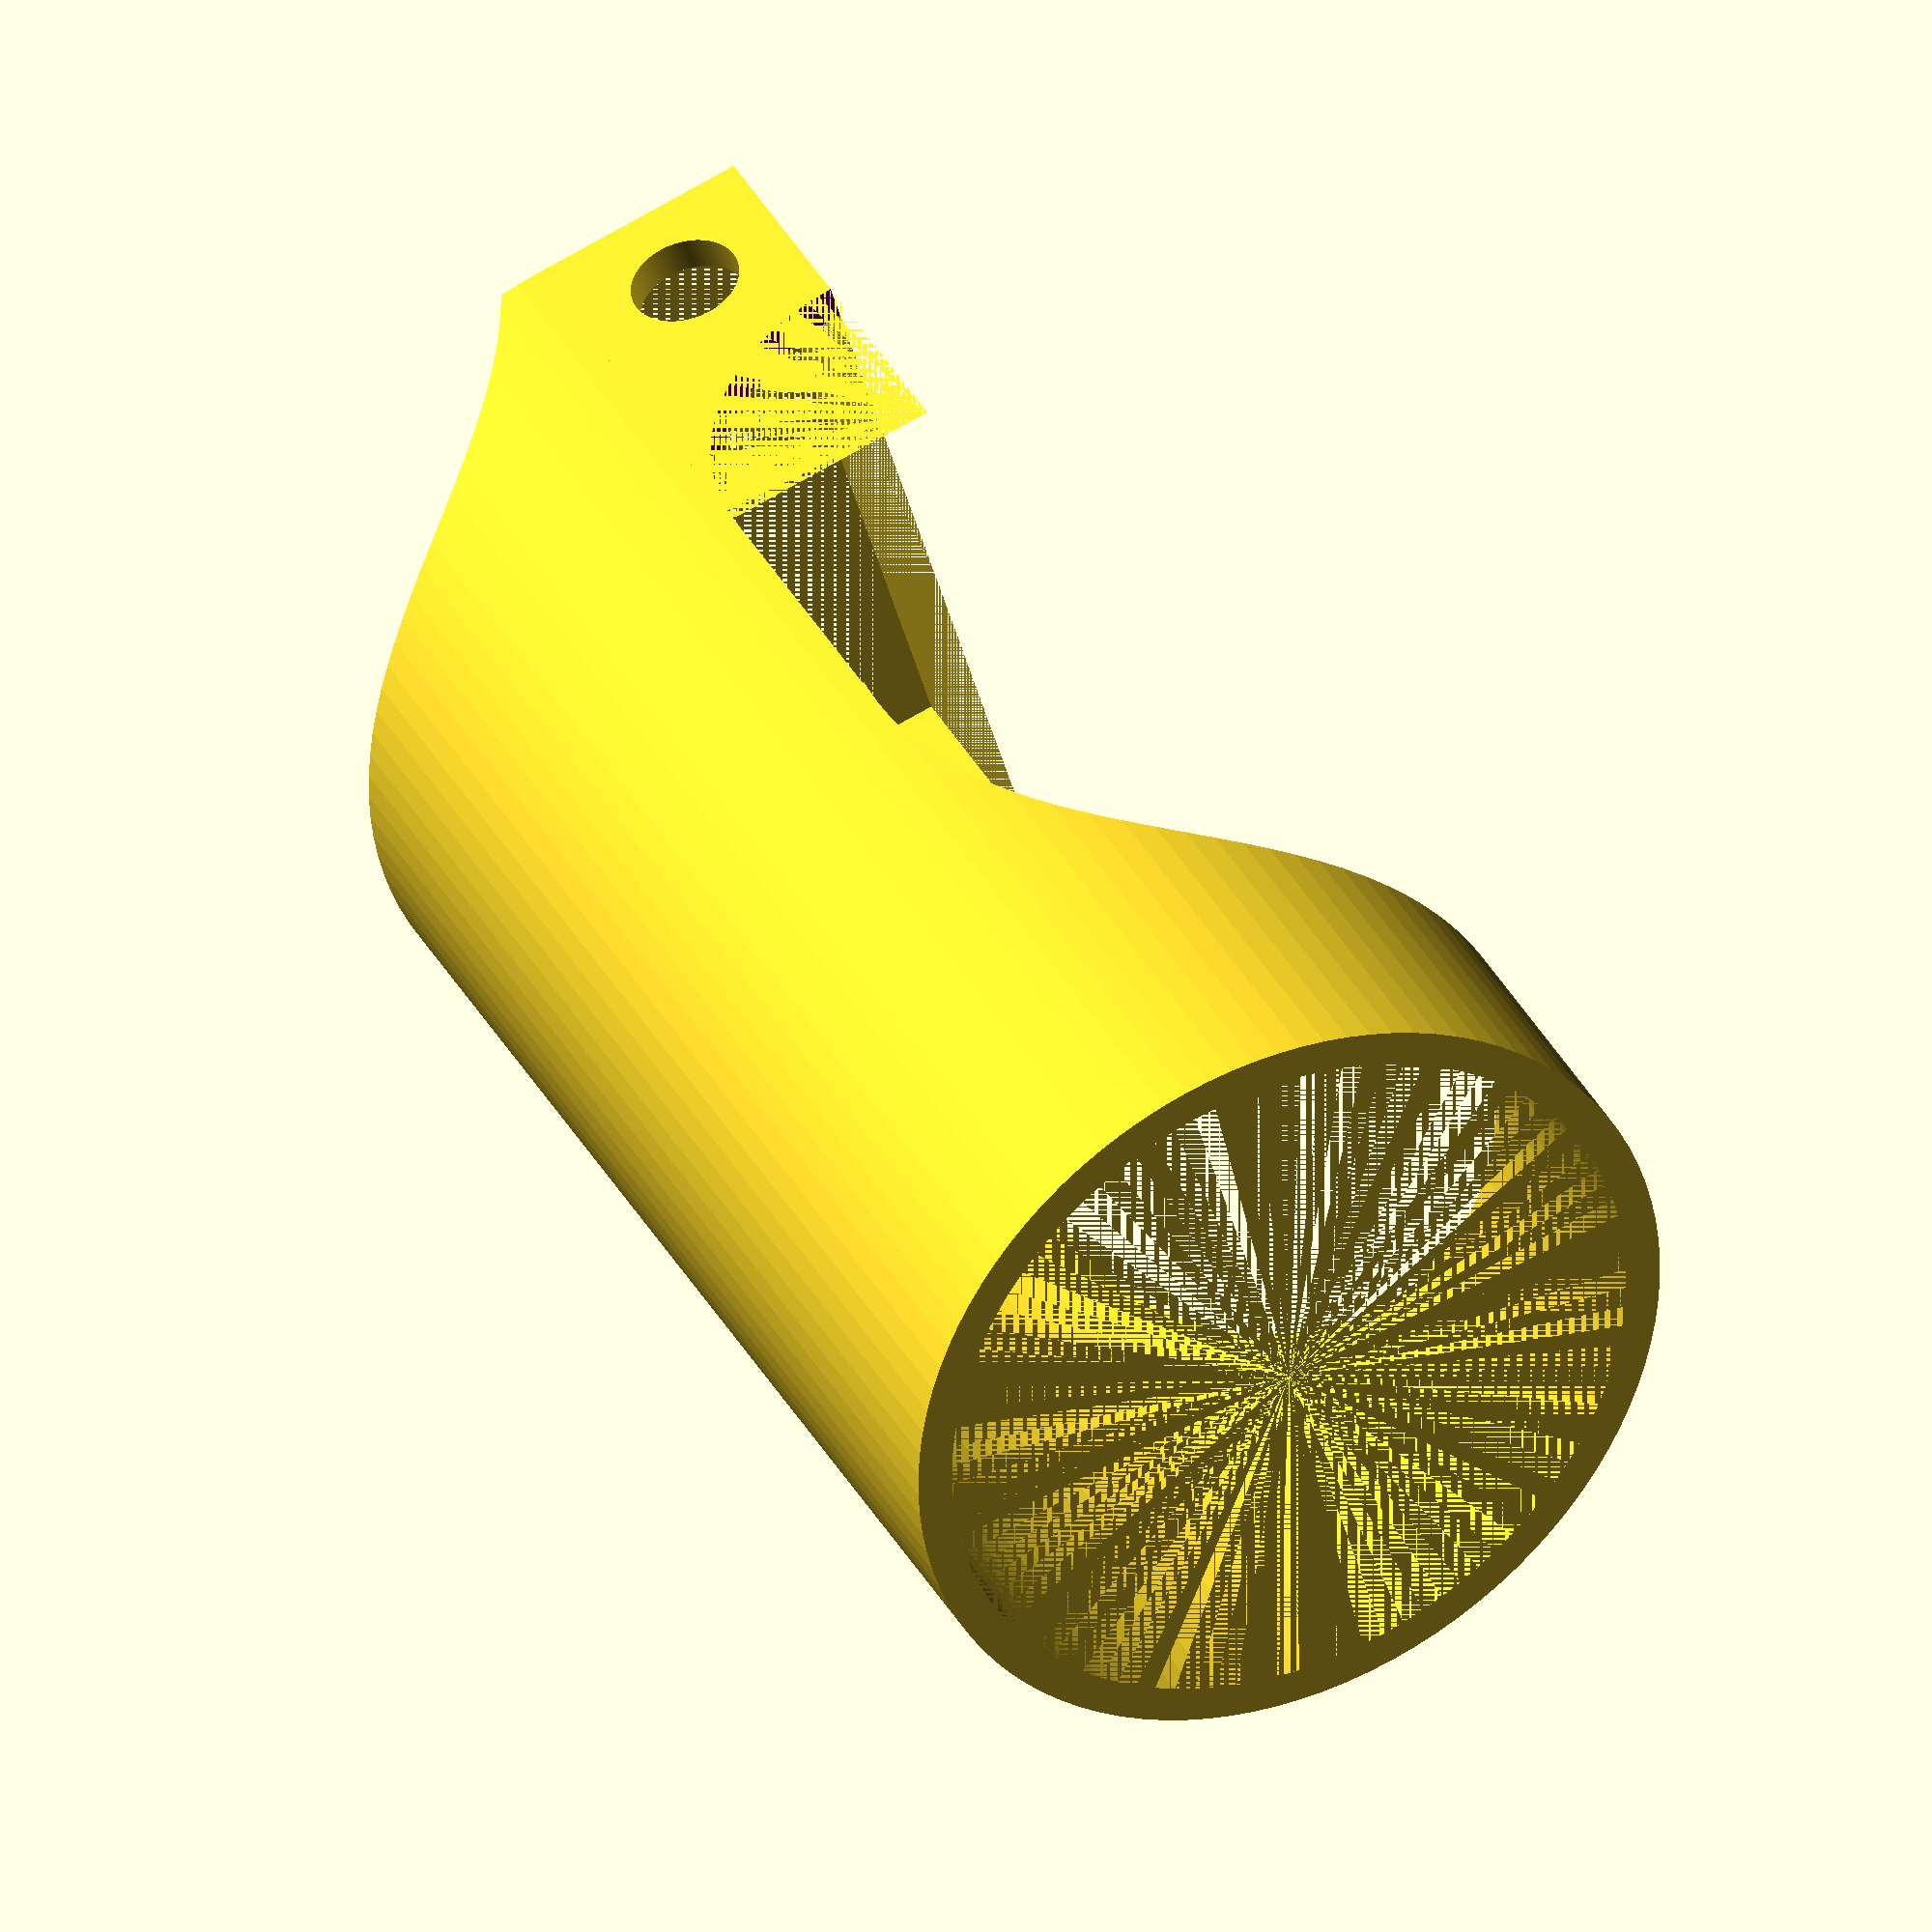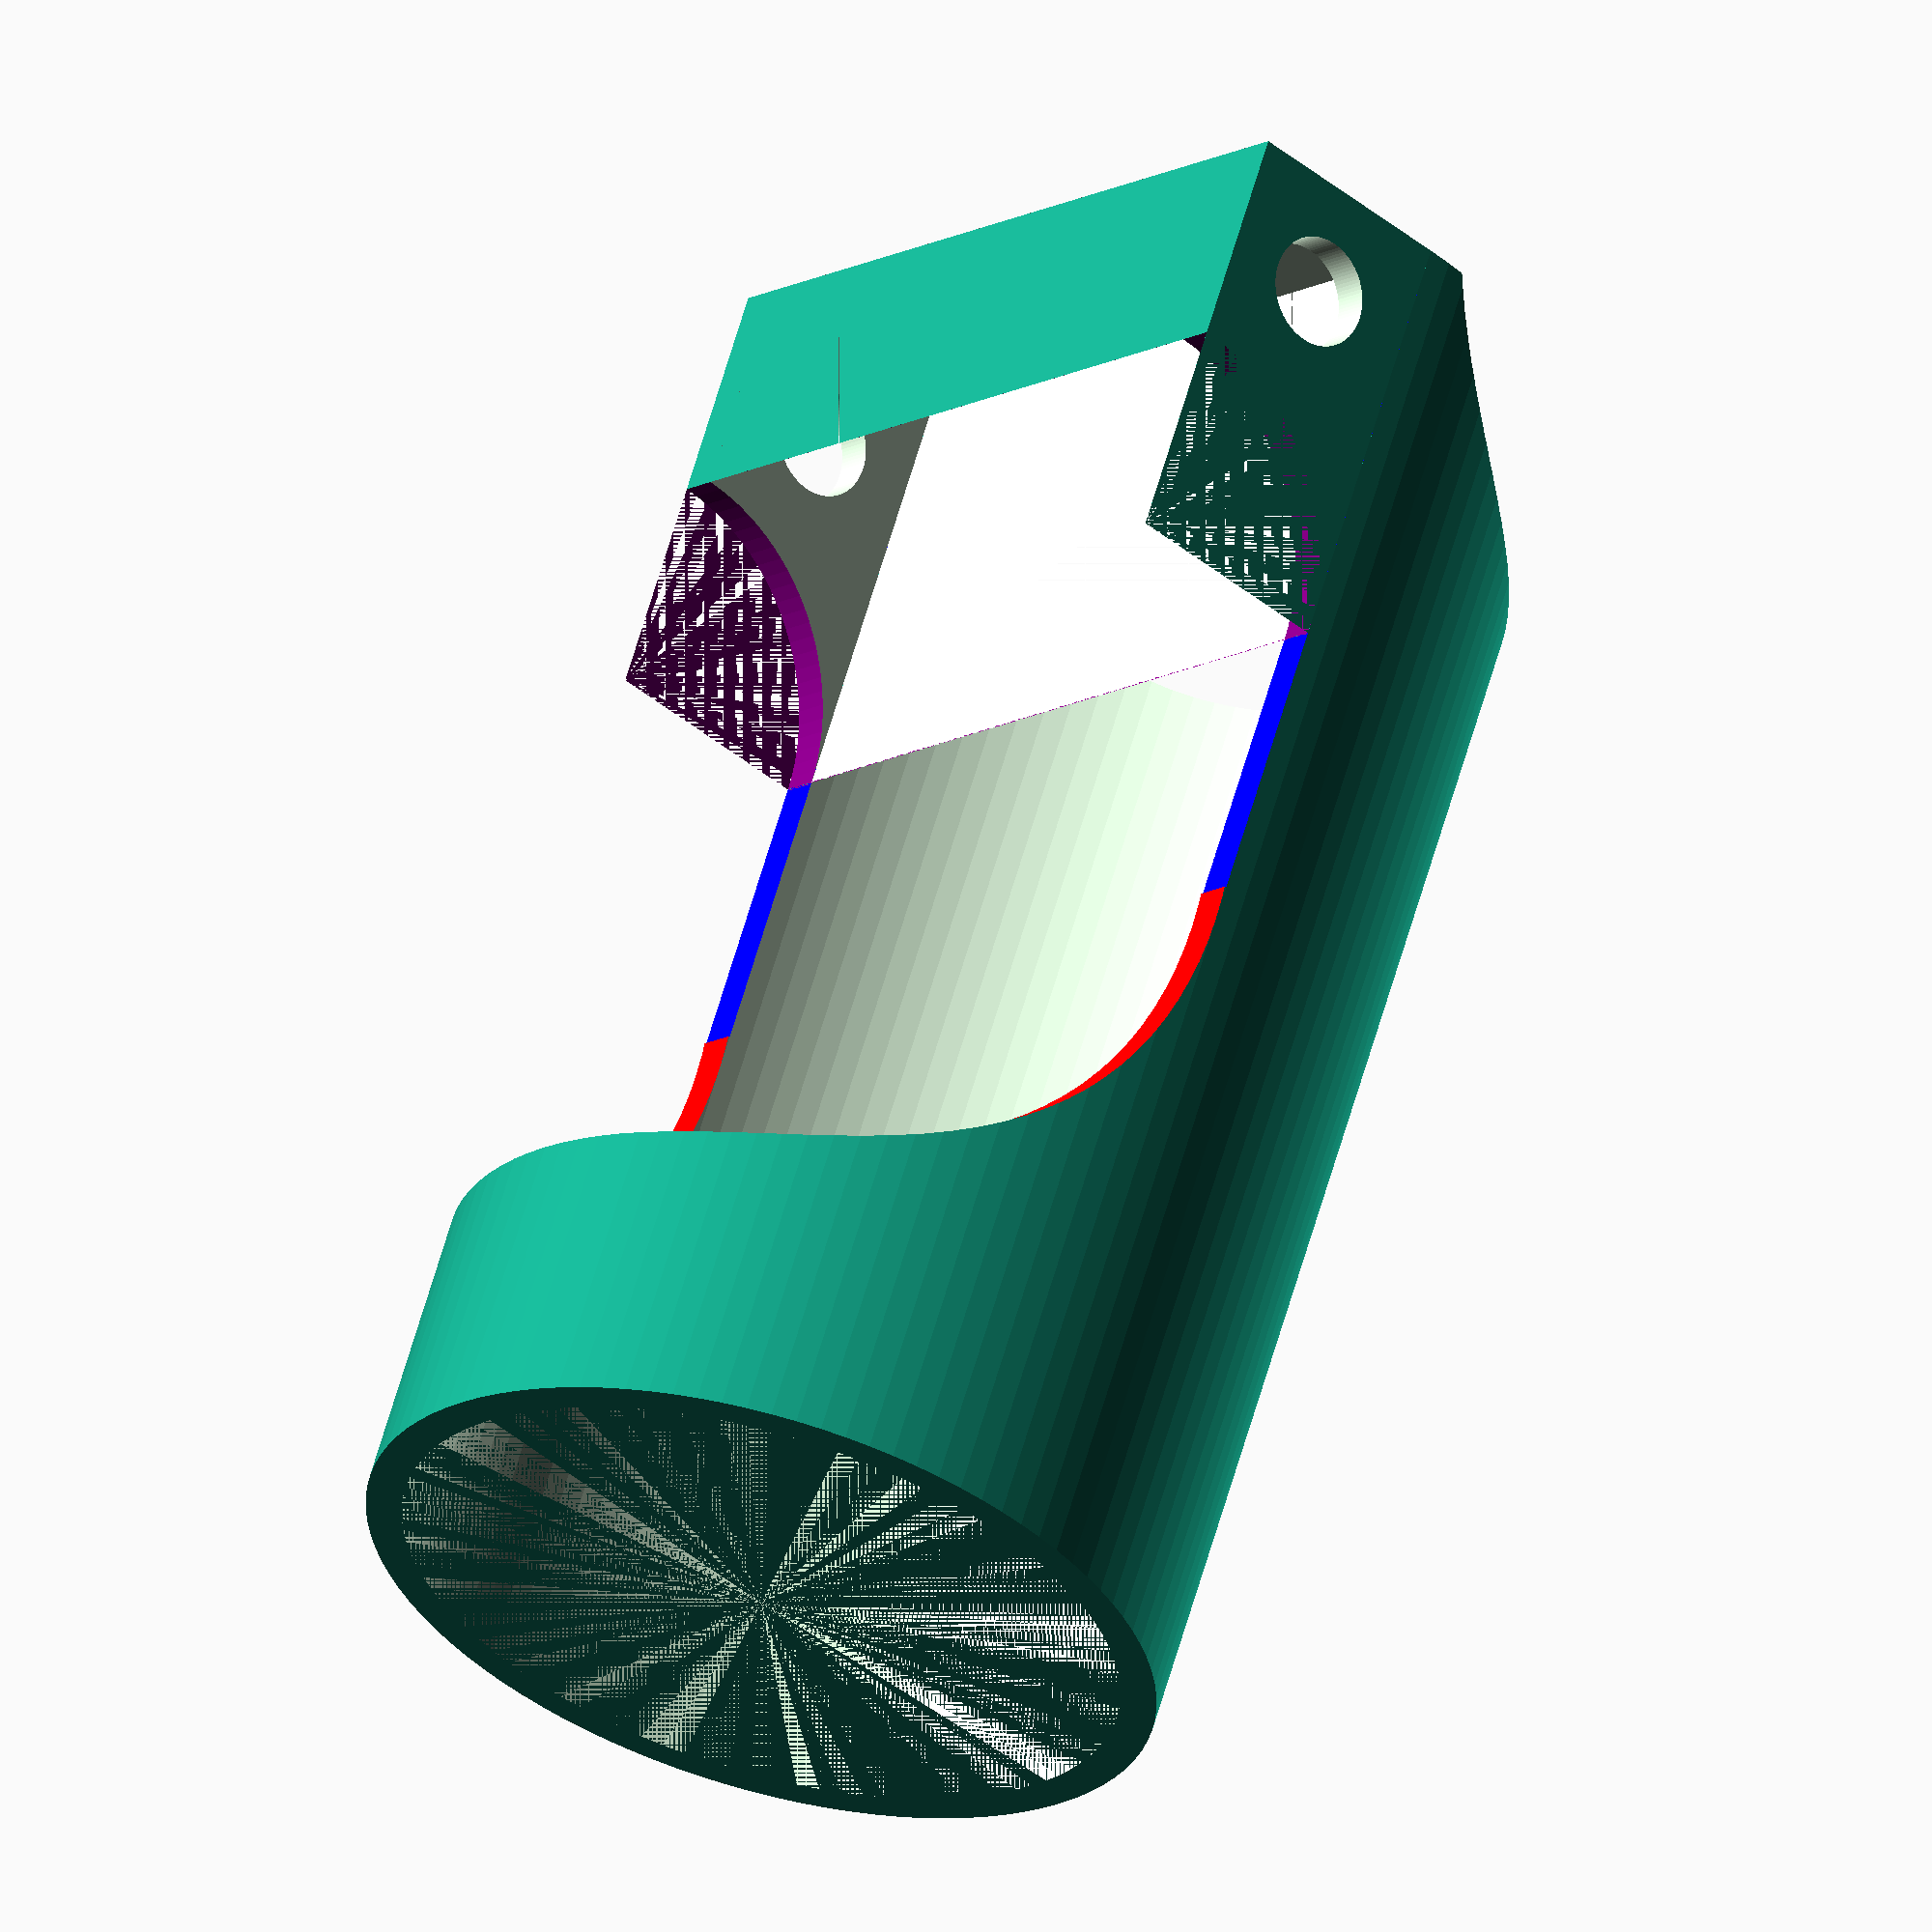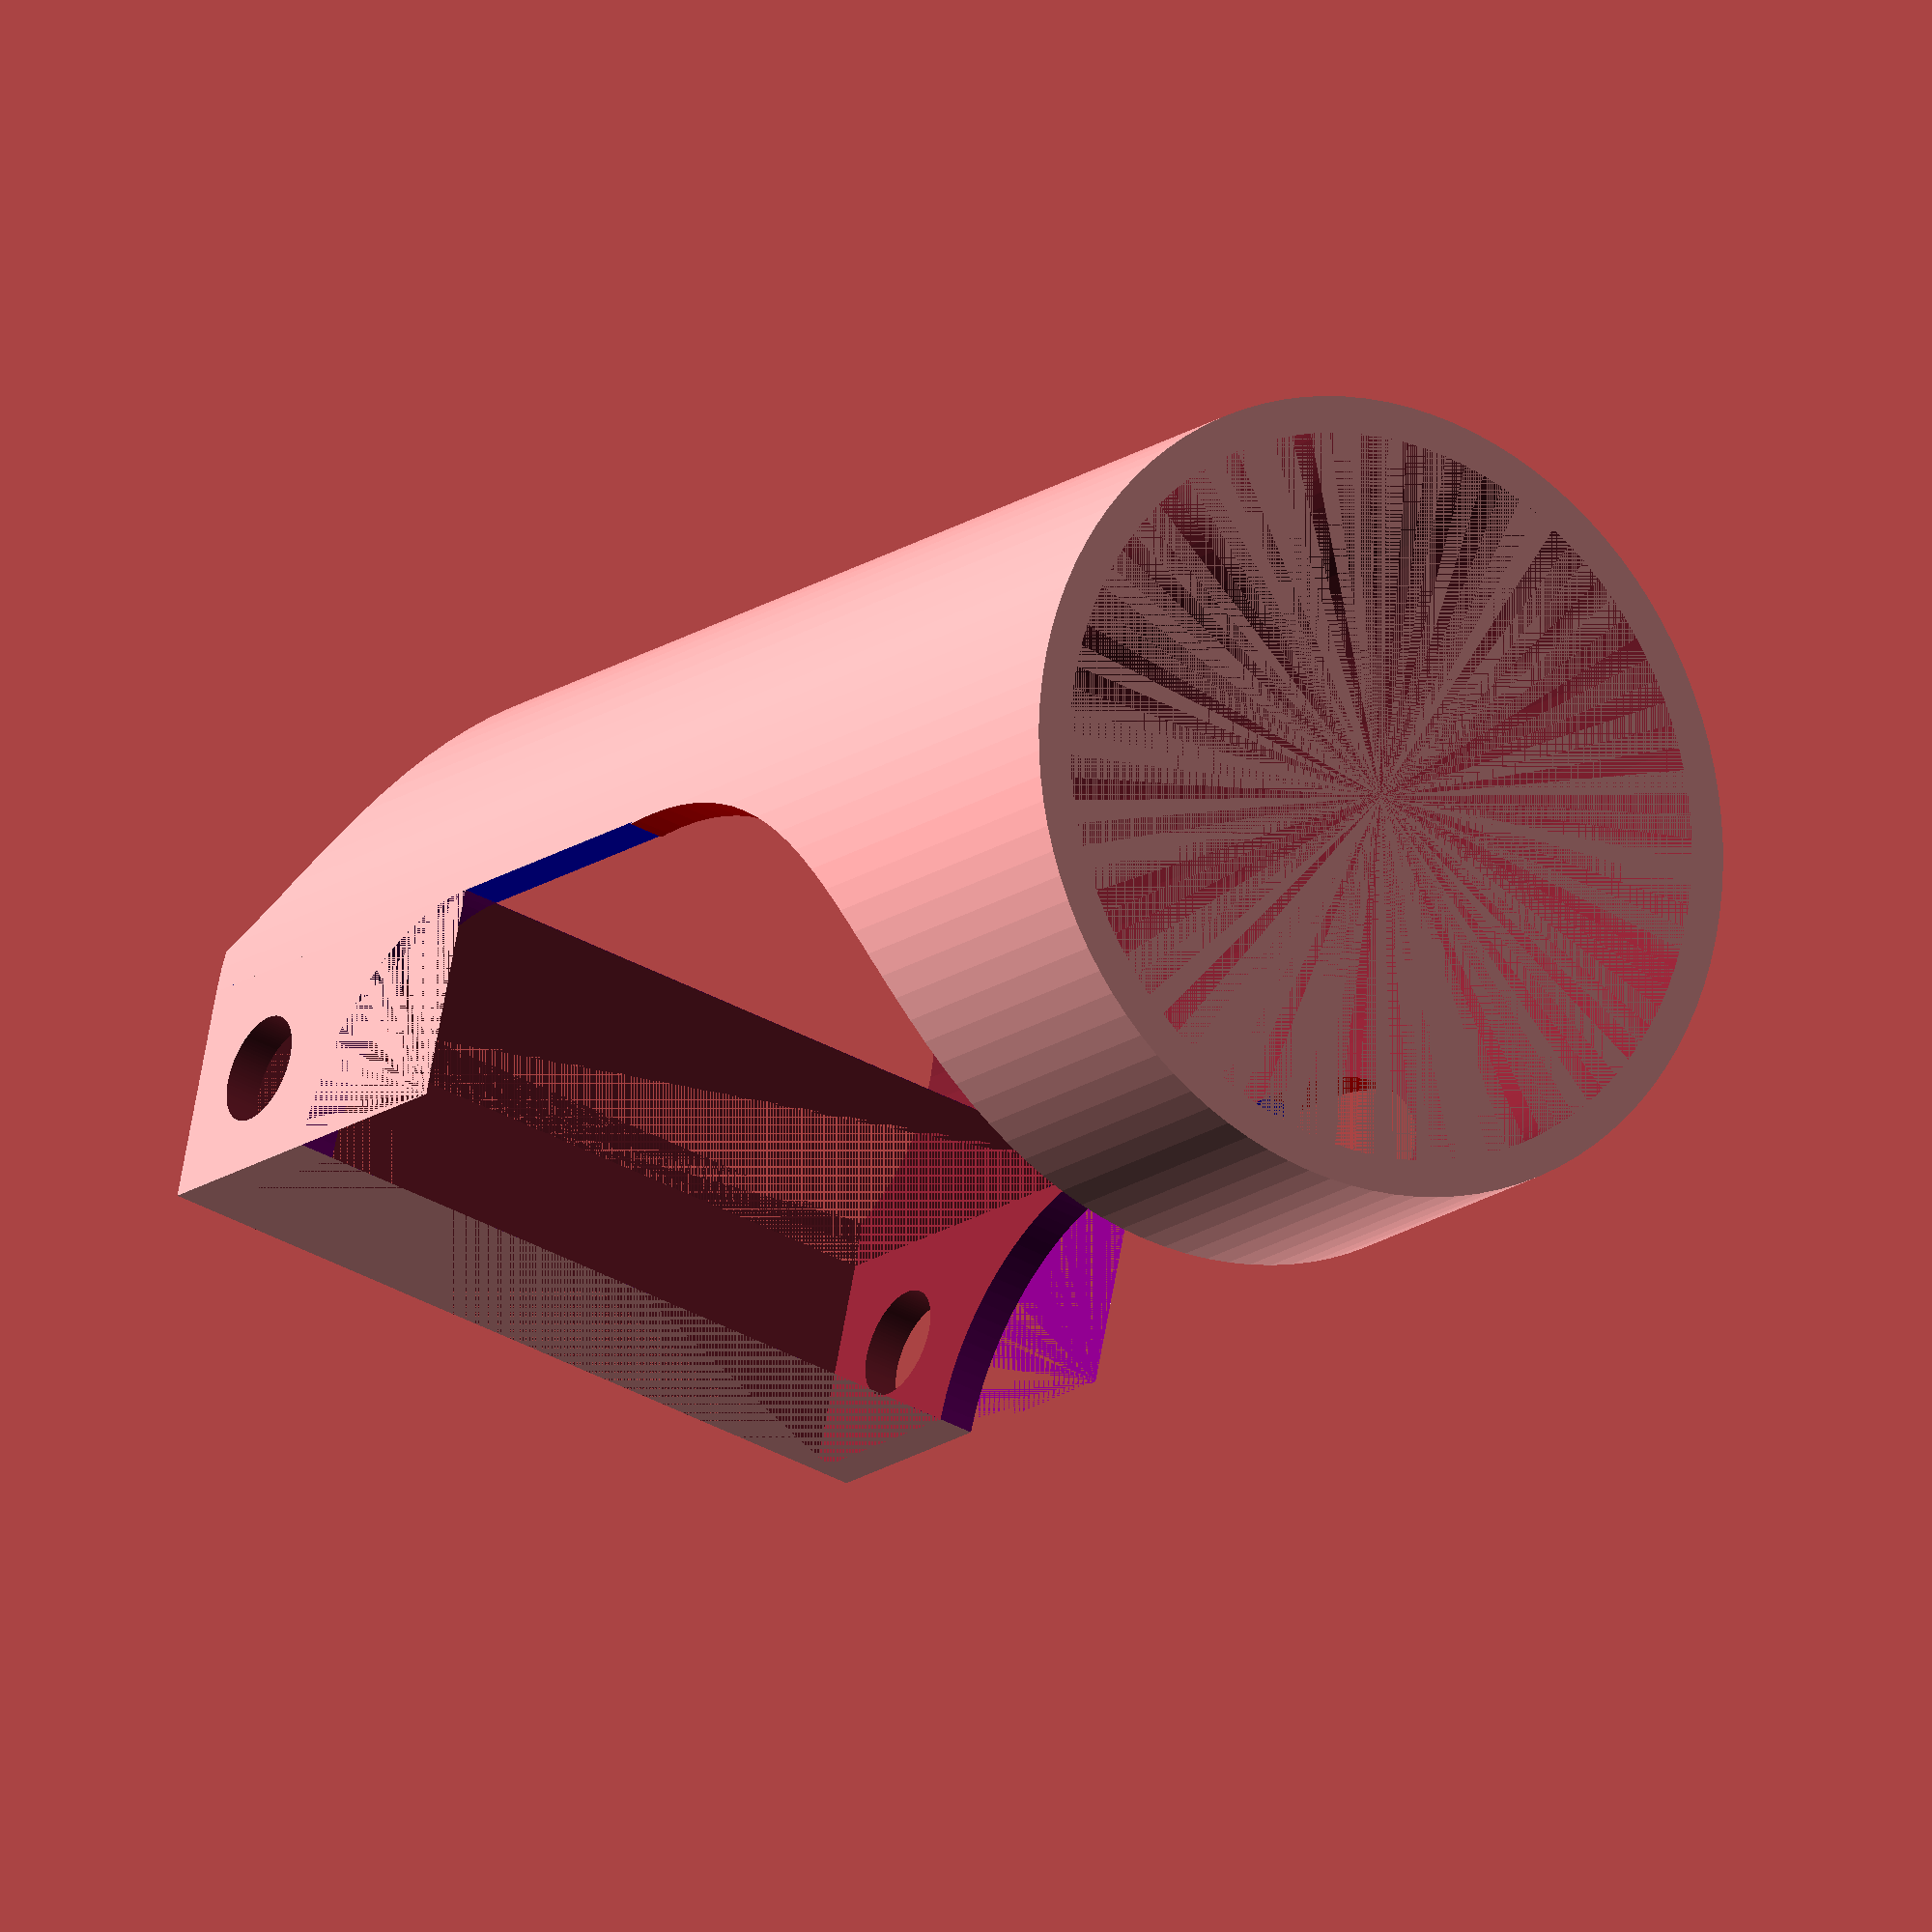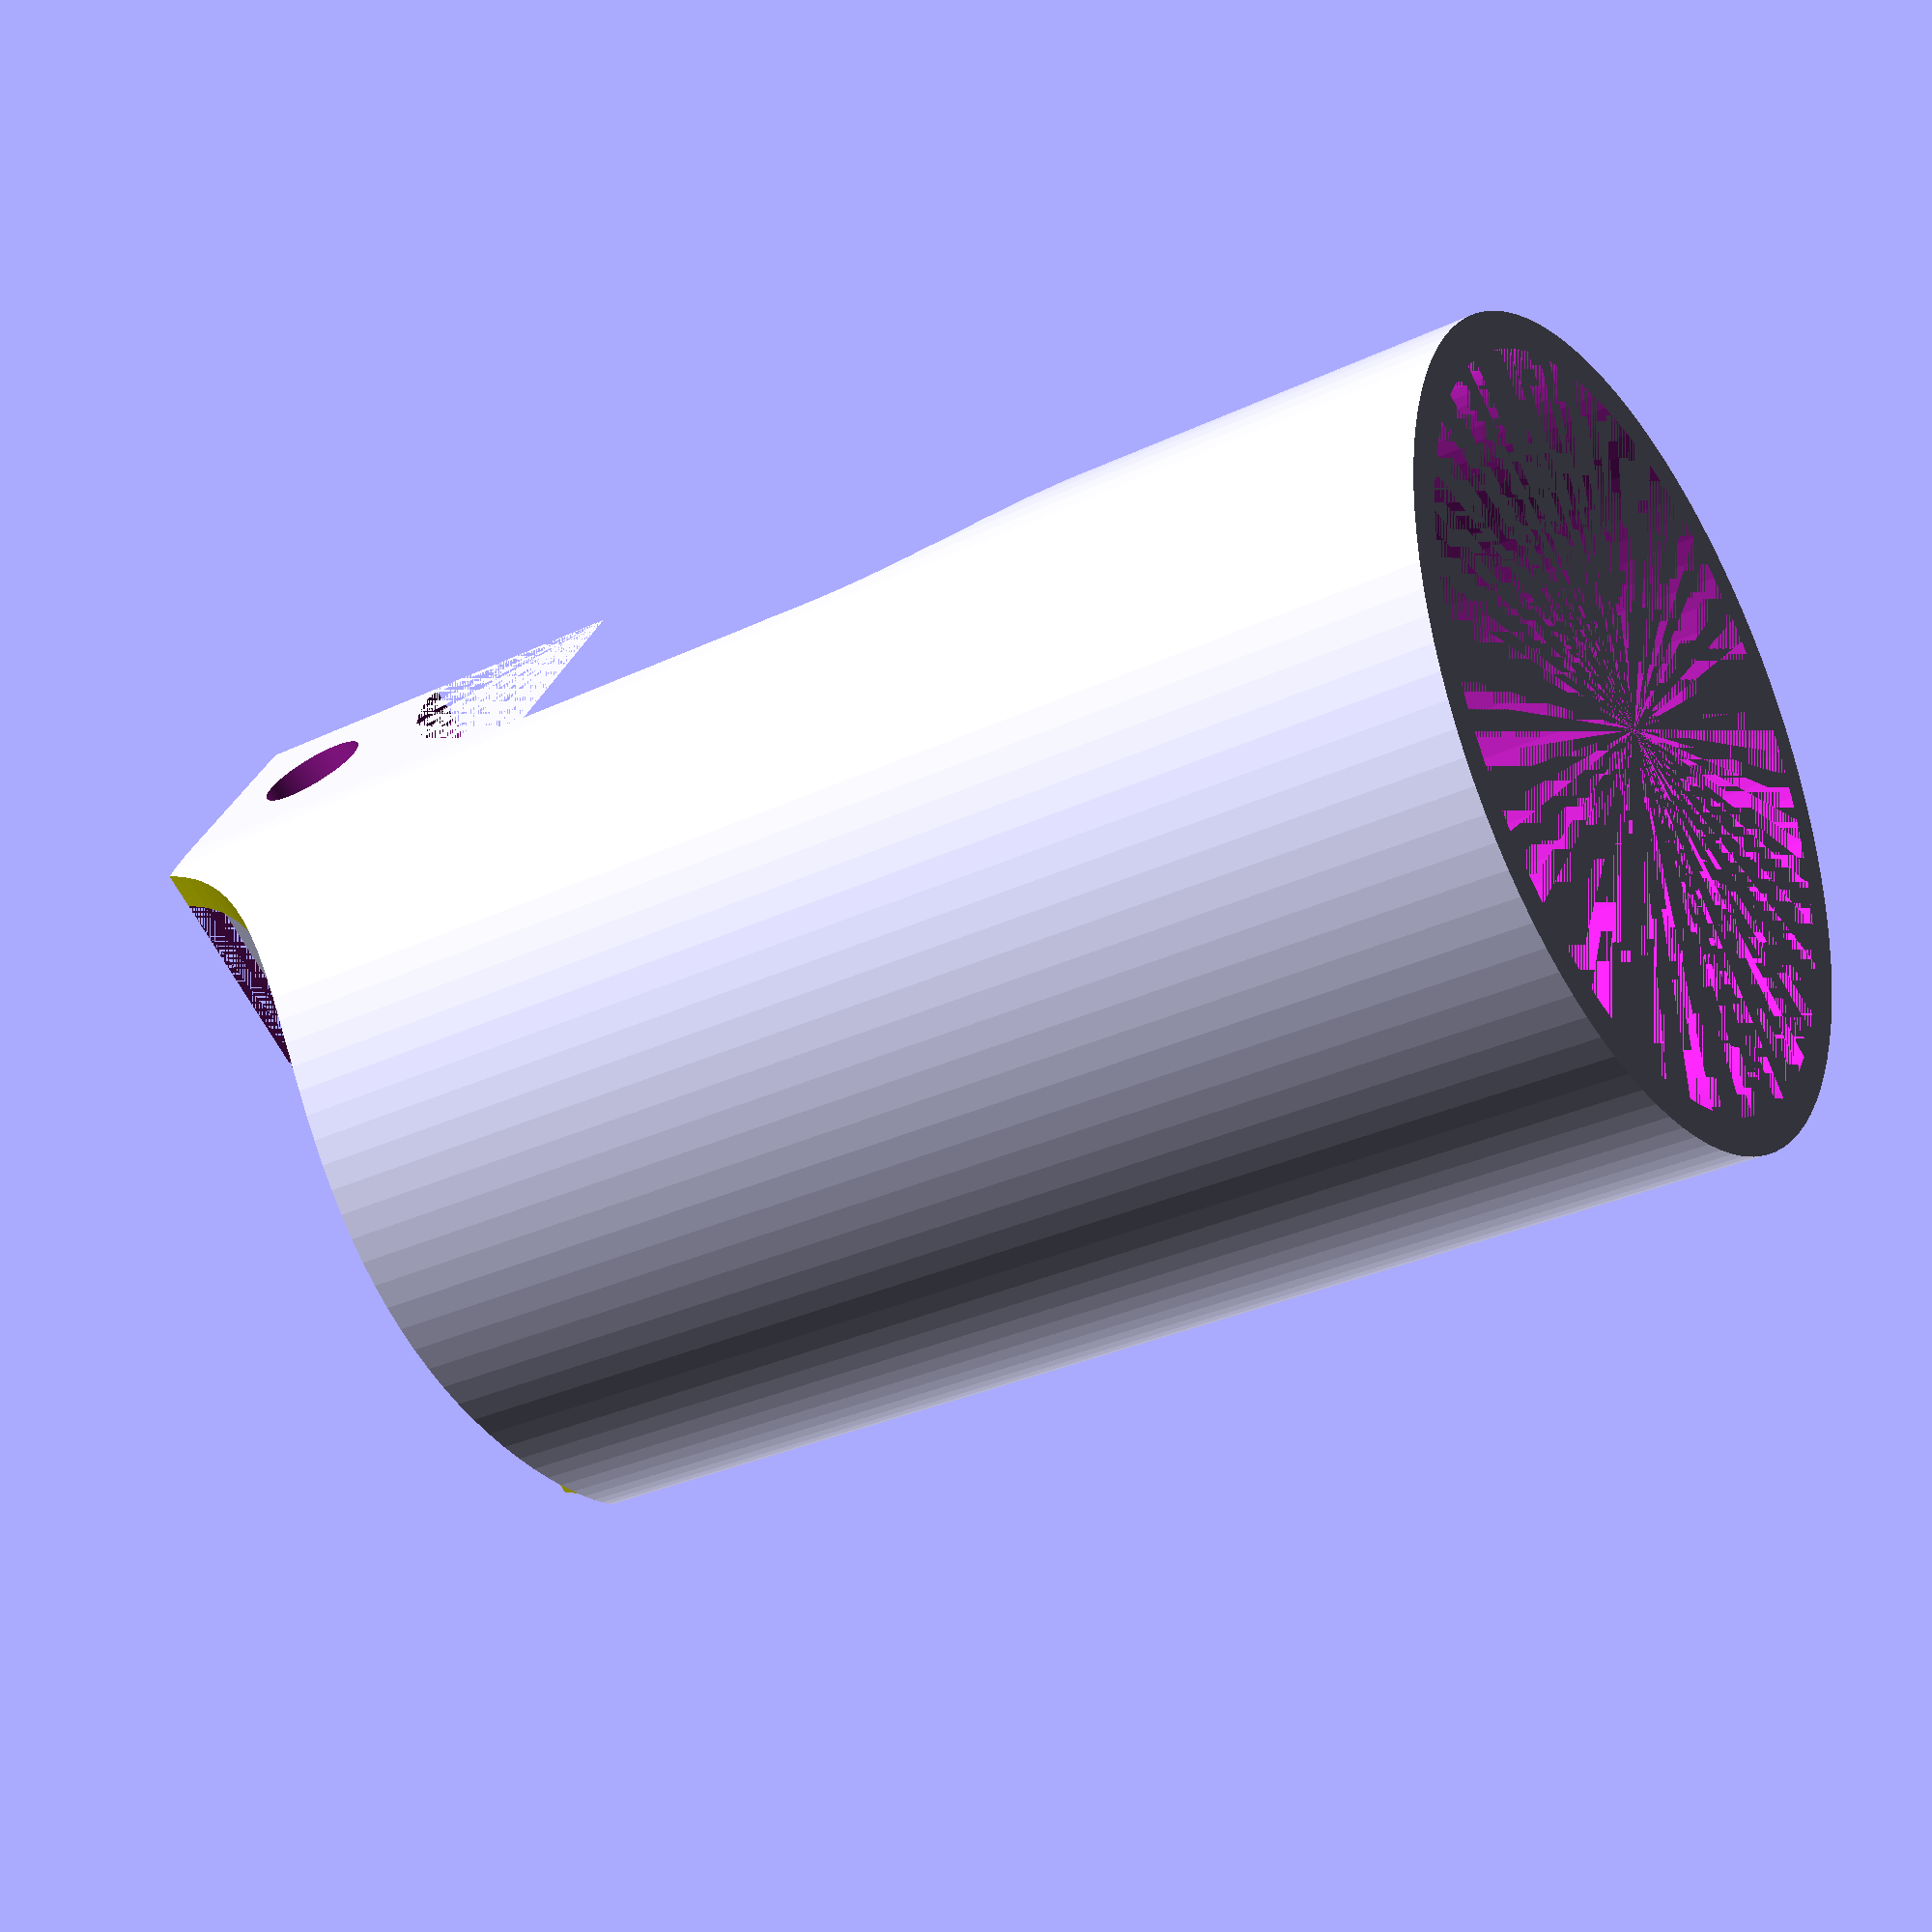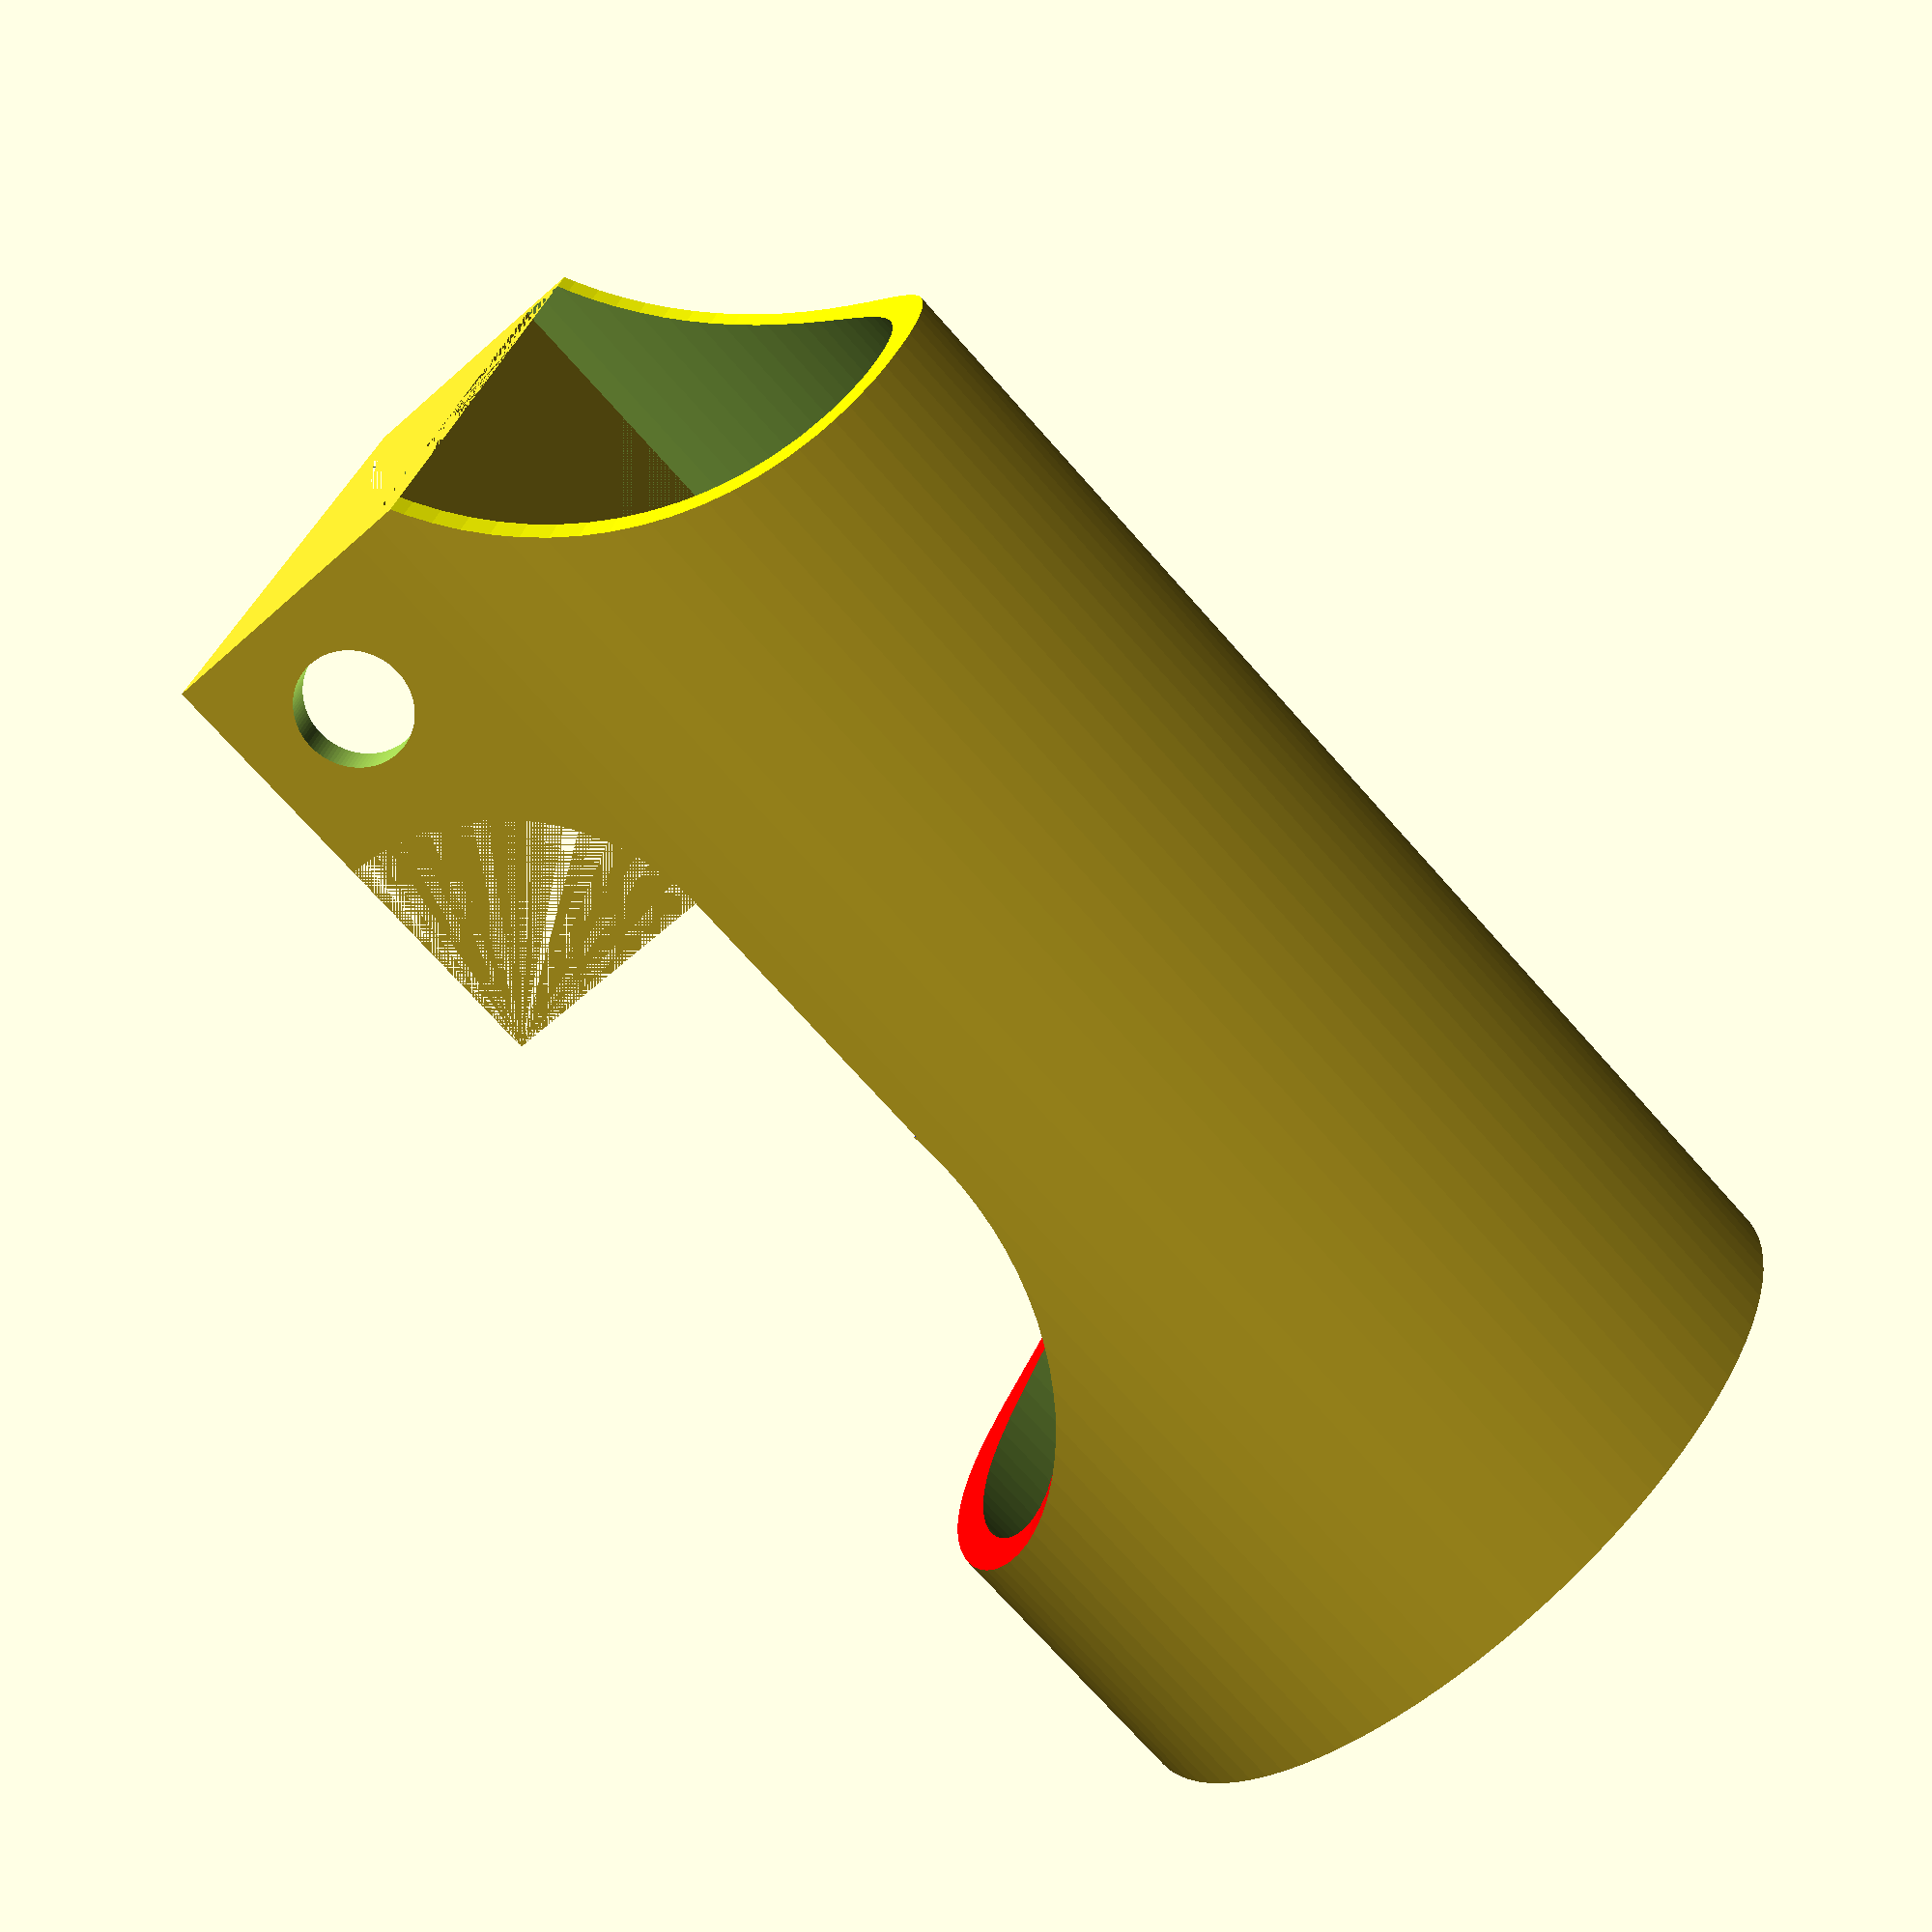
<openscad>




lowerFinger(20, 40, 1, 3);

module upperFinger(innerDiameter, upperLength, thickness, hingeDiameter) {

}


module lowerFinger(innerDiameter, lowerLength, thickness, hingeDiameter) {
  outerDiameter = innerDiameter + 2* thickness;

  difference() {
    cylinder(d = outerDiameter, h = lowerLength, $fn=100);
    cylinder(d = innerDiameter, h = lowerLength, $fn=100);

    // Rounded cut in cylinder lower half, inner-hand
    color("red")
    translate([-outerDiameter/2, lowerLength/2, 8 + outerDiameter/2]) {
      rotate(90, [1, 0, 0]) {
        cylinder(d = outerDiameter, h = lowerLength, $fn=100);
      }
    }
    // Remove cylinder inner-hand upper half
    color("blue")
    translate([-outerDiameter, -outerDiameter/2 - 1, lowerLength/2]) {
      cube([outerDiameter, outerDiameter + 2, lowerLength]);
    }
    // Rounded cut in cylinder upper half, outer-hand
    color("yellow")
    translate([outerDiameter/2, lowerLength/2, lowerLength  + hingeDiameter + 2]) {
      rotate(90, [1, 0, 0]) {
        cylinder(d = outerDiameter, h = lowerLength, $fn=100);
      }
    }
  }

  hingeSide = hingeDiameter * 2;
  translate([-hingeSide, -outerDiameter/2, lowerLength - hingeSide*2]) {
    difference() {
      // Hinge side
      cube([hingeSide, outerDiameter, hingeSide*2]);
      translate([0, thickness, 0]) {
        cube([hingeSide, innerDiameter, hingeSide*2]);
      }
      // lower hinge side is rounded to print with no support
      color("purple")
      translate([0, outerDiameter, 0]) {
        rotate(90, [1, 0, 0]) {
          cylinder(d=hingeSide*2, h=outerDiameter, $fn=100);
        }
      }
      // Hole for hinges
      translate([hingeSide/2, outerDiameter+1, hingeSide*2 - hingeDiameter]) {
        rotate(90, [1, 0, 0]) {
          cylinder(d=hingeDiameter, h=outerDiameter+2, $fn=100);
        }
      }
    }
  }

}
</openscad>
<views>
elev=322.5 azim=16.2 roll=154.4 proj=o view=solid
elev=117.7 azim=318.9 roll=344.1 proj=o view=wireframe
elev=15.8 azim=257.9 roll=146.3 proj=o view=wireframe
elev=211.5 azim=238.1 roll=55.9 proj=p view=wireframe
elev=73.2 azim=8.7 roll=41.7 proj=p view=wireframe
</views>
